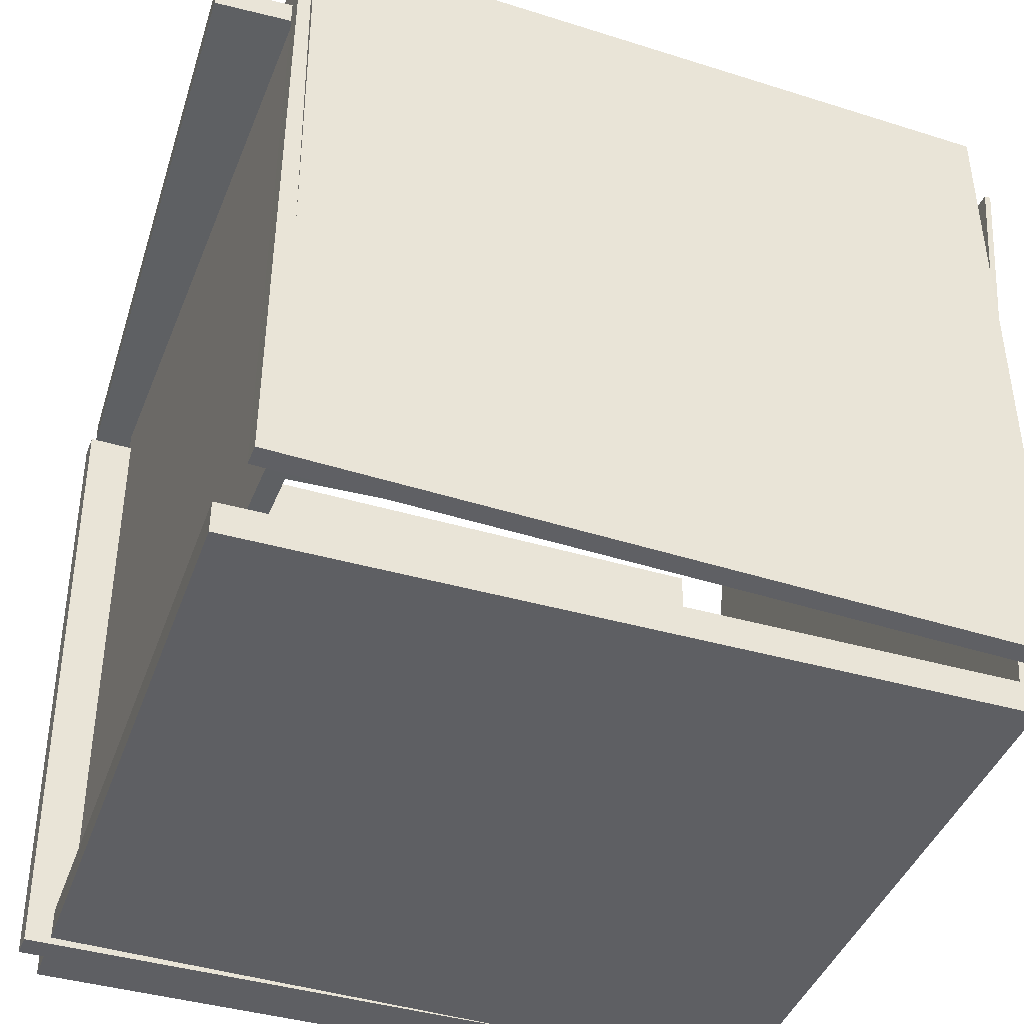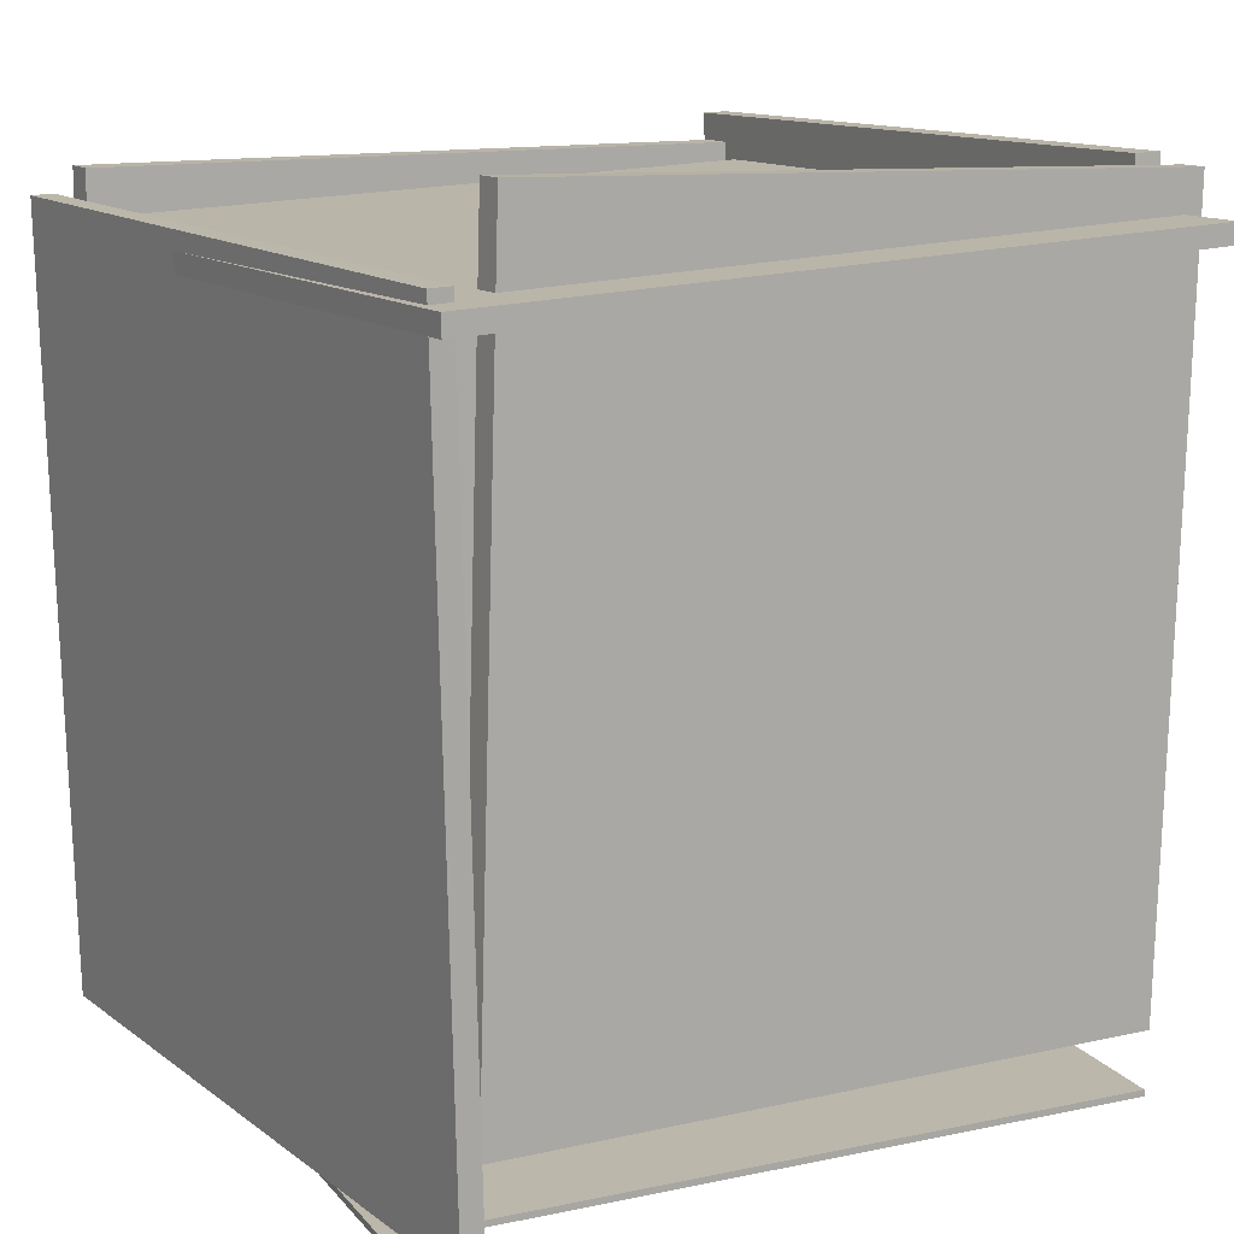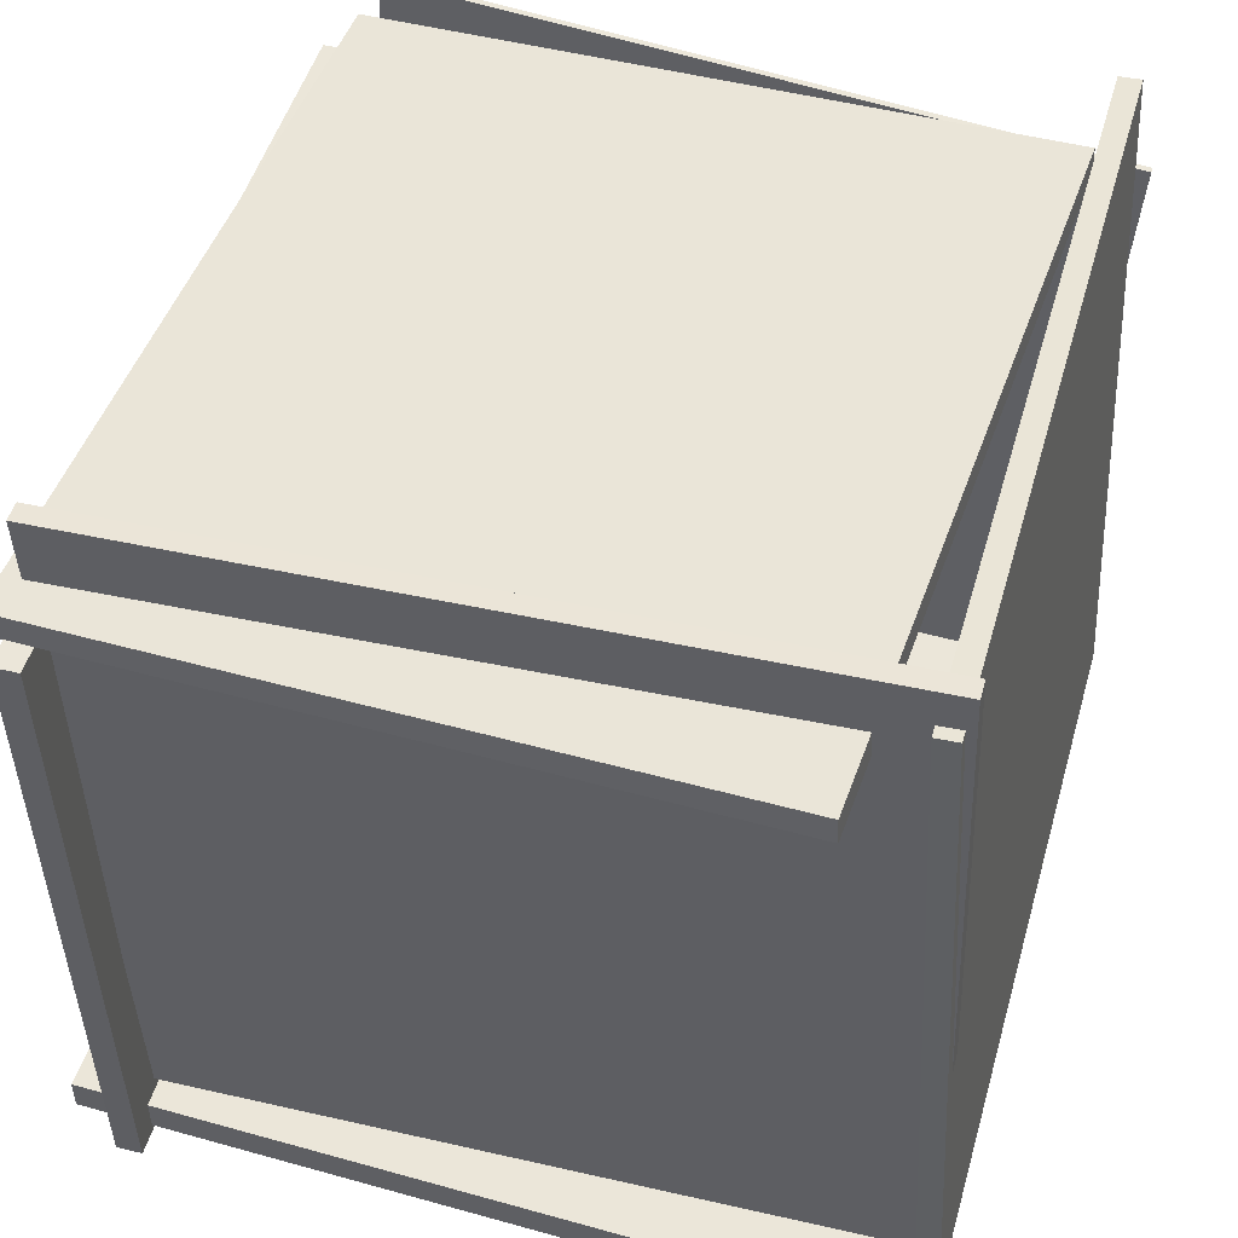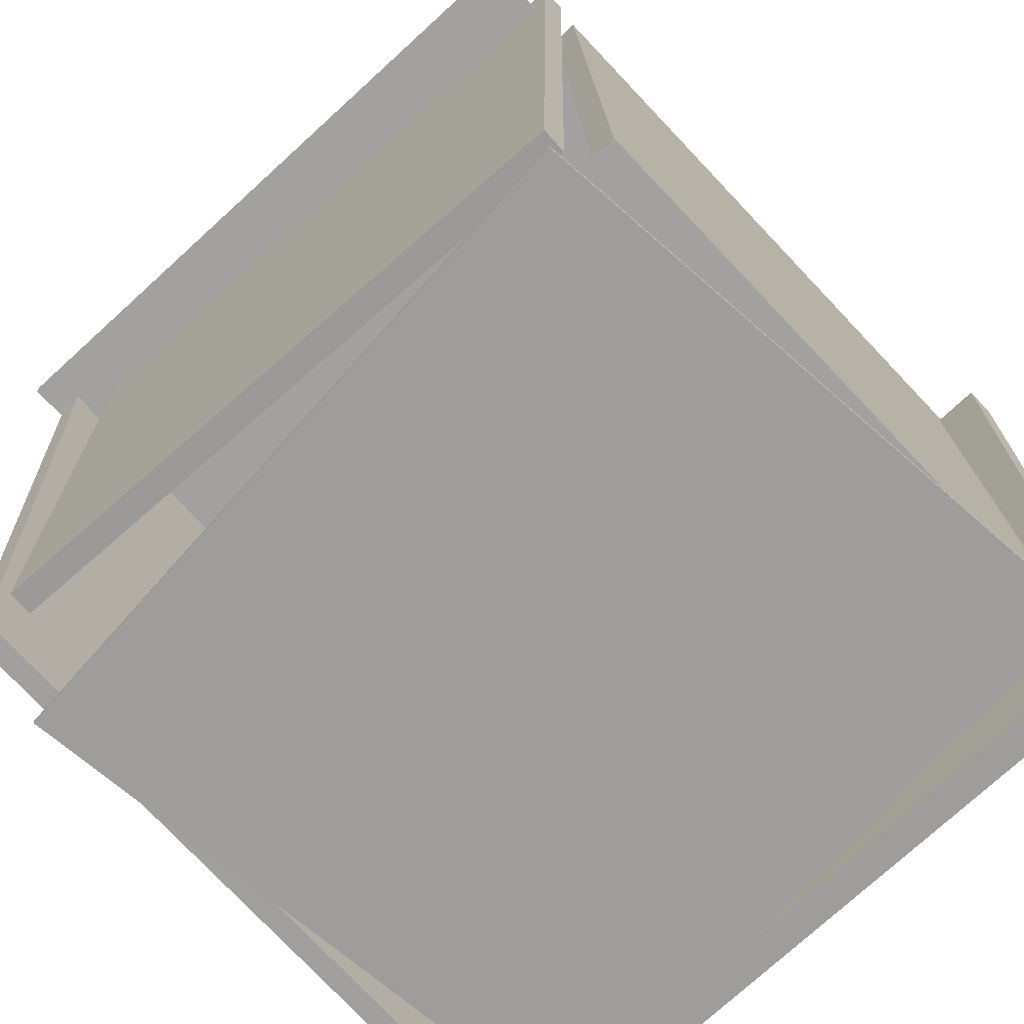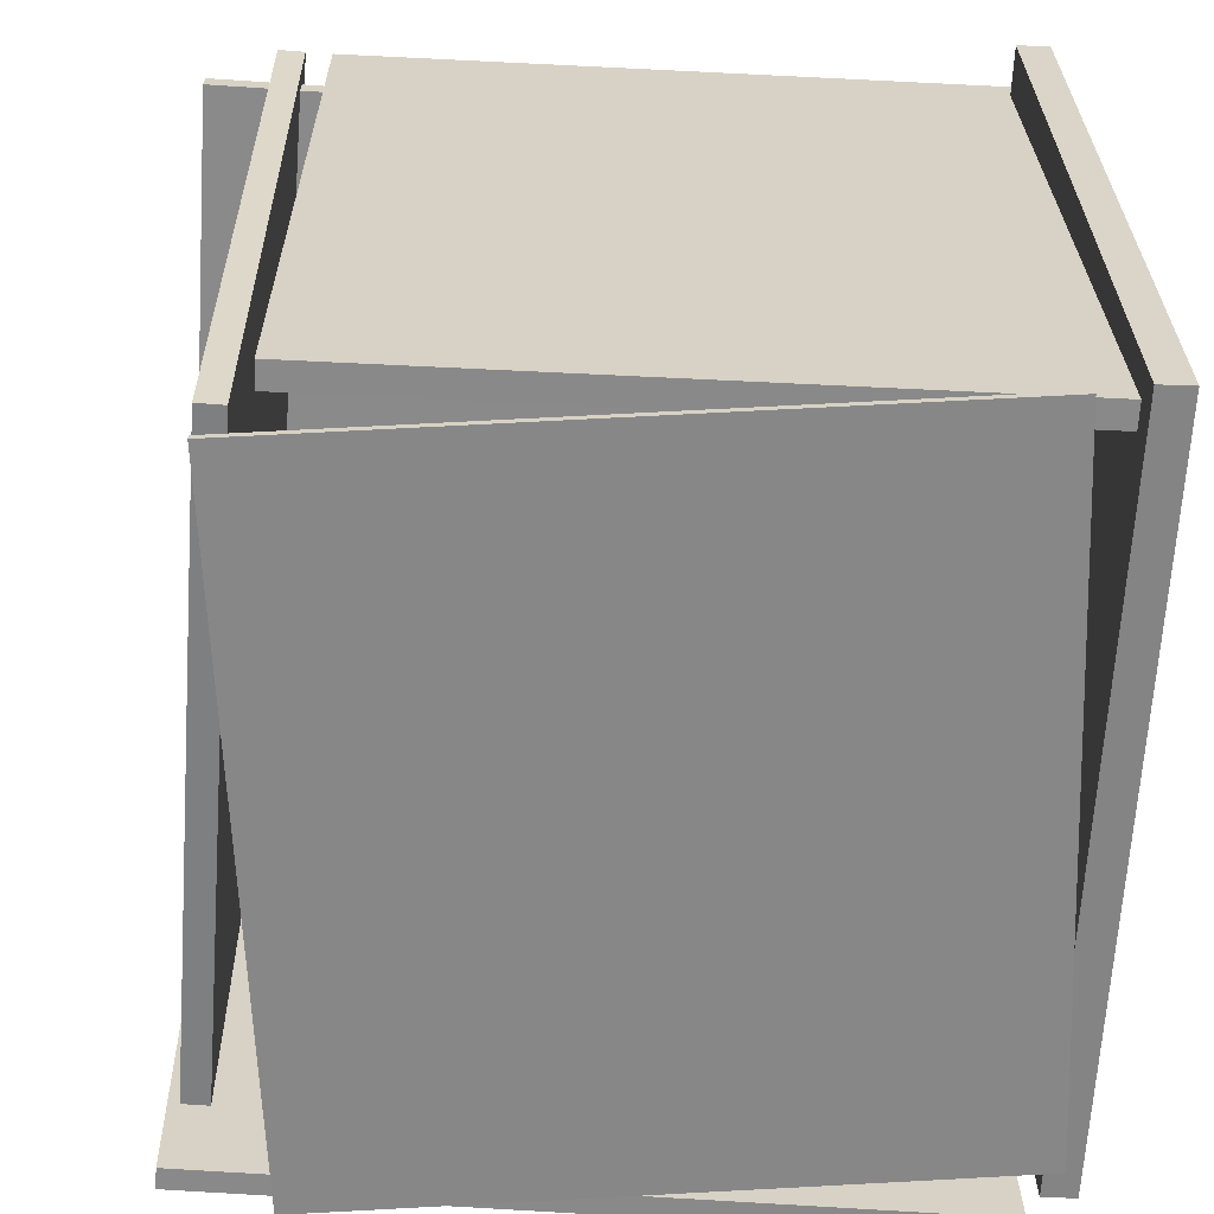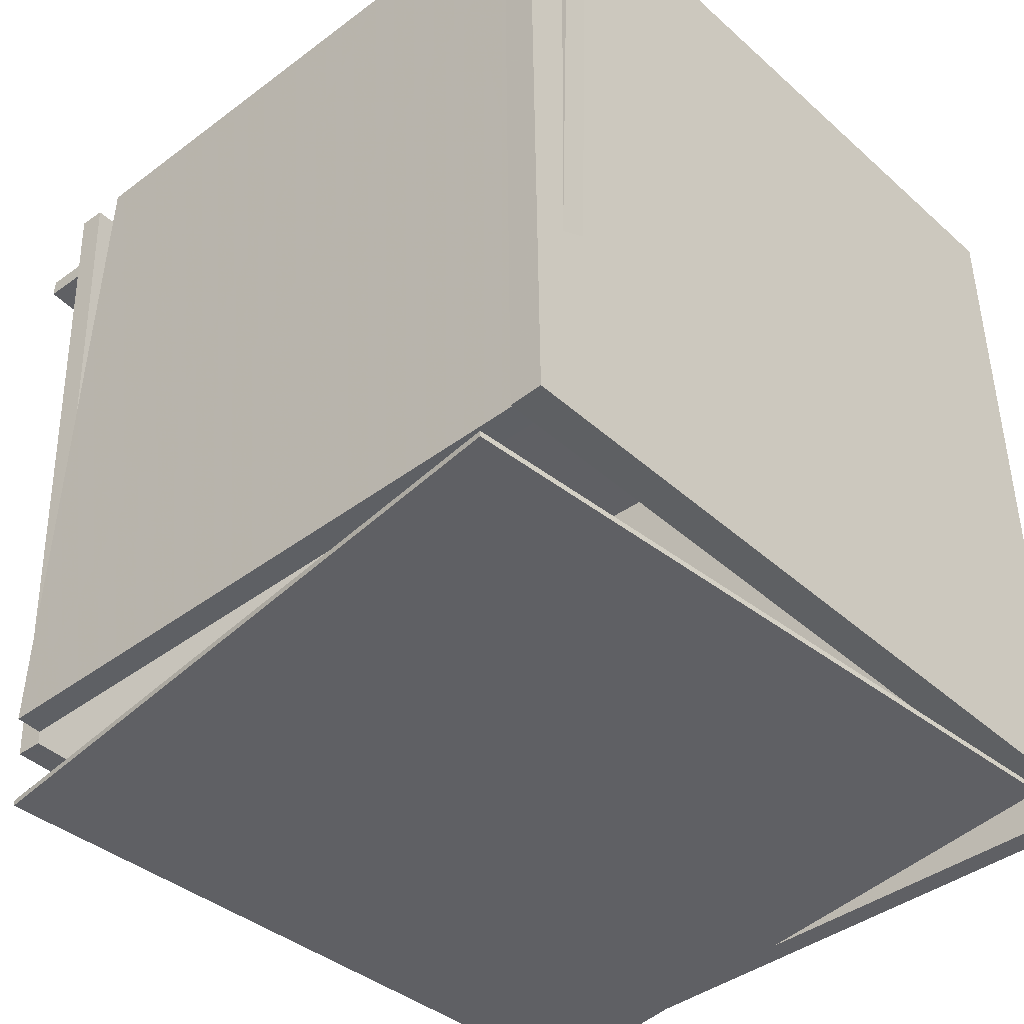
<metadata>
{"format":"obj","ext":"obj","renderer":"f3d","projection":"perspective","resolution":1024,"background":"white","views":[{"elev":-39.7,"azim":-108.5,"up":"+Z"},{"elev":12.2,"azim":-28.7,"up":"+Y"},{"elev":49.6,"azim":-162.2,"up":"+Z"},{"elev":-70.8,"azim":44.6,"up":"+Y"},{"elev":-61.1,"azim":88.3,"up":"+Y"},{"elev":-41.5,"azim":133.6,"up":"+Y"}]}
</metadata>
<code>
v -0.4435 -0.478 -0.4849
v -0.4467 0.5169 -0.4694
v 0.5346 -0.4747 -0.4987
v 0.5315 0.5202 -0.4832
v -0.4429 -0.4787 -0.4421
v -0.4461 0.5163 -0.4266
v 0.5352 -0.4754 -0.4558
v 0.5321 0.5196 -0.4403
f 1.0 7.0 5.0
f 1.0 3.0 7.0
f 1.0 4.0 3.0
f 1.0 2.0 4.0
f 3.0 8.0 7.0
f 3.0 4.0 8.0
f 5.0 7.0 8.0
f 5.0 8.0 6.0
f 1.0 5.0 6.0
f 1.0 6.0 2.0
f 2.0 6.0 8.0
f 2.0 8.0 4.0
v -0.4542 -0.5245 0.3915
v -0.4544 -0.5163 0.3918
v -0.3965 -0.4935 -0.4642
v -0.3966 -0.4853 -0.4639
v 0.4672 -0.5088 0.4543
v 0.467 -0.5006 0.4546
v 0.525 -0.4778 -0.4015
v 0.5248 -0.4696 -0.4012
f 9.0 15.0 13.0
f 9.0 11.0 15.0
f 9.0 12.0 11.0
f 9.0 10.0 12.0
f 11.0 16.0 15.0
f 11.0 12.0 16.0
f 13.0 15.0 16.0
f 13.0 16.0 14.0
f 9.0 13.0 14.0
f 9.0 14.0 10.0
f 10.0 14.0 16.0
f 10.0 16.0 12.0
v 0.4312 0.5546 -0.4914
v 0.4639 -0.4317 -0.4936
v 0.4505 0.5533 0.4007
v 0.4832 -0.4331 0.3985
v 0.465 0.5558 -0.4921
v 0.4977 -0.4306 -0.4943
v 0.4843 0.5544 0.4
v 0.5169 -0.432 0.3978
f 17.0 23.0 21.0
f 17.0 19.0 23.0
f 17.0 20.0 19.0
f 17.0 18.0 20.0
f 19.0 24.0 23.0
f 19.0 20.0 24.0
f 21.0 23.0 24.0
f 21.0 24.0 22.0
f 17.0 21.0 22.0
f 17.0 22.0 18.0
f 18.0 22.0 24.0
f 18.0 24.0 20.0
v 0.4314 0.4732 -0.4102
v 0.4304 0.4984 -0.41
v 0.4714 0.4657 0.5507
v 0.4704 0.4909 0.551
v -0.5109 0.435 -0.3713
v -0.512 0.4601 -0.3711
v -0.4709 0.4275 0.5897
v -0.472 0.4527 0.5899
f 25.0 31.0 29.0
f 25.0 27.0 31.0
f 25.0 28.0 27.0
f 25.0 26.0 28.0
f 27.0 32.0 31.0
f 27.0 28.0 32.0
f 29.0 31.0 32.0
f 29.0 32.0 30.0
f 25.0 29.0 30.0
f 25.0 30.0 26.0
f 26.0 30.0 32.0
f 26.0 32.0 28.0
v -0.3768 0.5643 0.4786
v -0.4021 -0.4047 0.4716
v -0.375 0.564 0.513
v -0.4003 -0.405 0.5061
v 0.49 0.5419 0.4322
v 0.4647 -0.4271 0.4253
v 0.4919 0.5417 0.4667
v 0.4665 -0.4273 0.4597
f 33.0 39.0 37.0
f 33.0 35.0 39.0
f 33.0 36.0 35.0
f 33.0 34.0 36.0
f 35.0 40.0 39.0
f 35.0 36.0 40.0
f 37.0 39.0 40.0
f 37.0 40.0 38.0
f 33.0 37.0 38.0
f 33.0 38.0 34.0
f 34.0 38.0 40.0
f 34.0 40.0 36.0
v -0.4591 -0.4953 -0.4273
v -0.4875 -0.4963 -0.4256
v -0.4937 0.4901 -0.404
v -0.522 0.489 -0.4022
v -0.4004 -0.5156 0.5183
v -0.4287 -0.5167 0.52
v -0.435 0.4697 0.5416
v -0.4633 0.4687 0.5434
f 41.0 47.0 45.0
f 41.0 43.0 47.0
f 41.0 44.0 43.0
f 41.0 42.0 44.0
f 43.0 48.0 47.0
f 43.0 44.0 48.0
f 45.0 47.0 48.0
f 45.0 48.0 46.0
f 41.0 45.0 46.0
f 41.0 46.0 42.0
f 42.0 46.0 48.0
f 42.0 48.0 44.0

</code>
